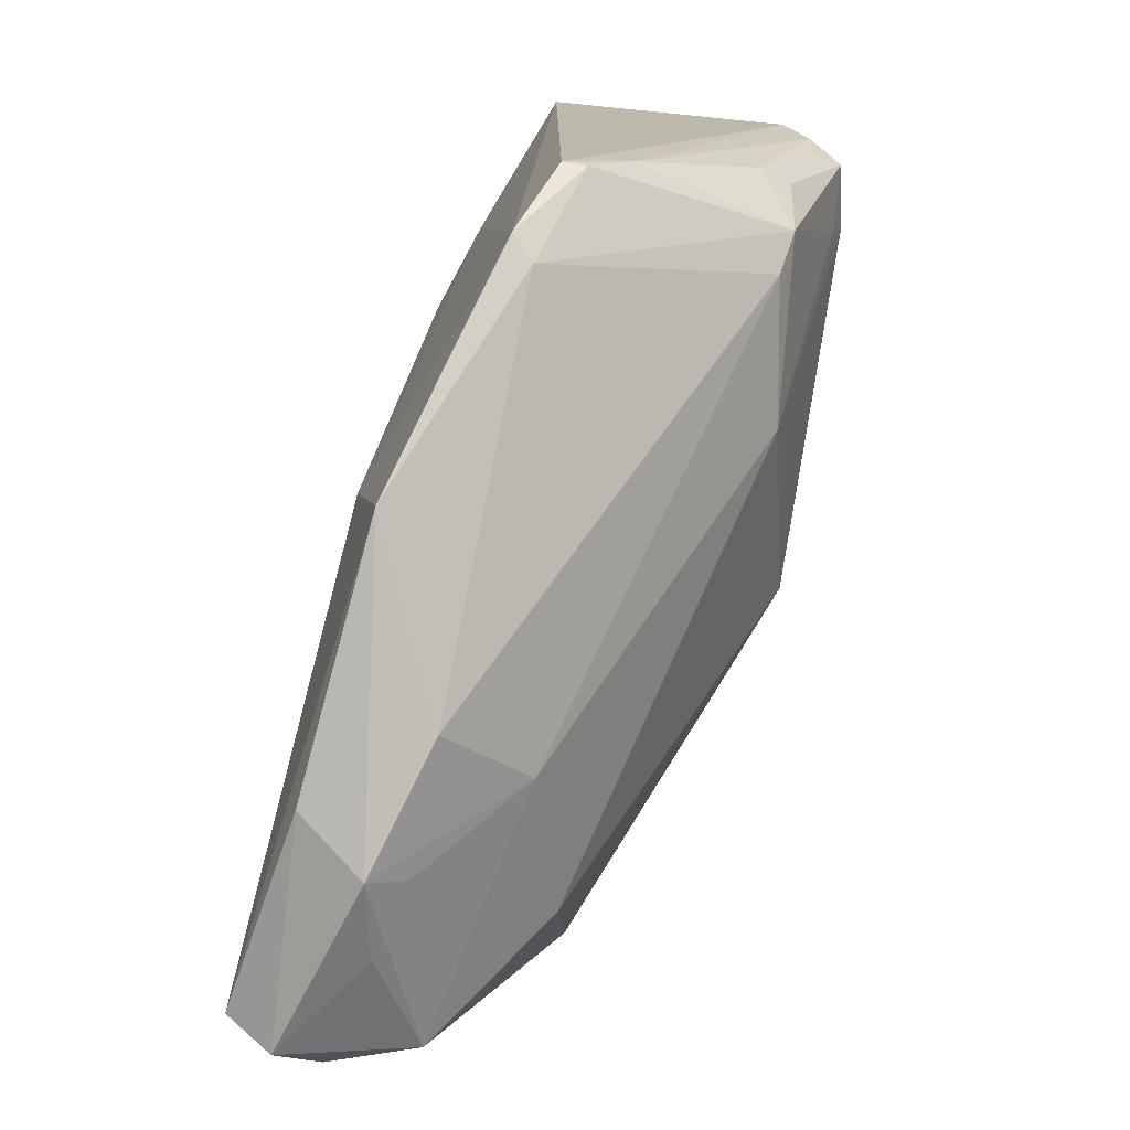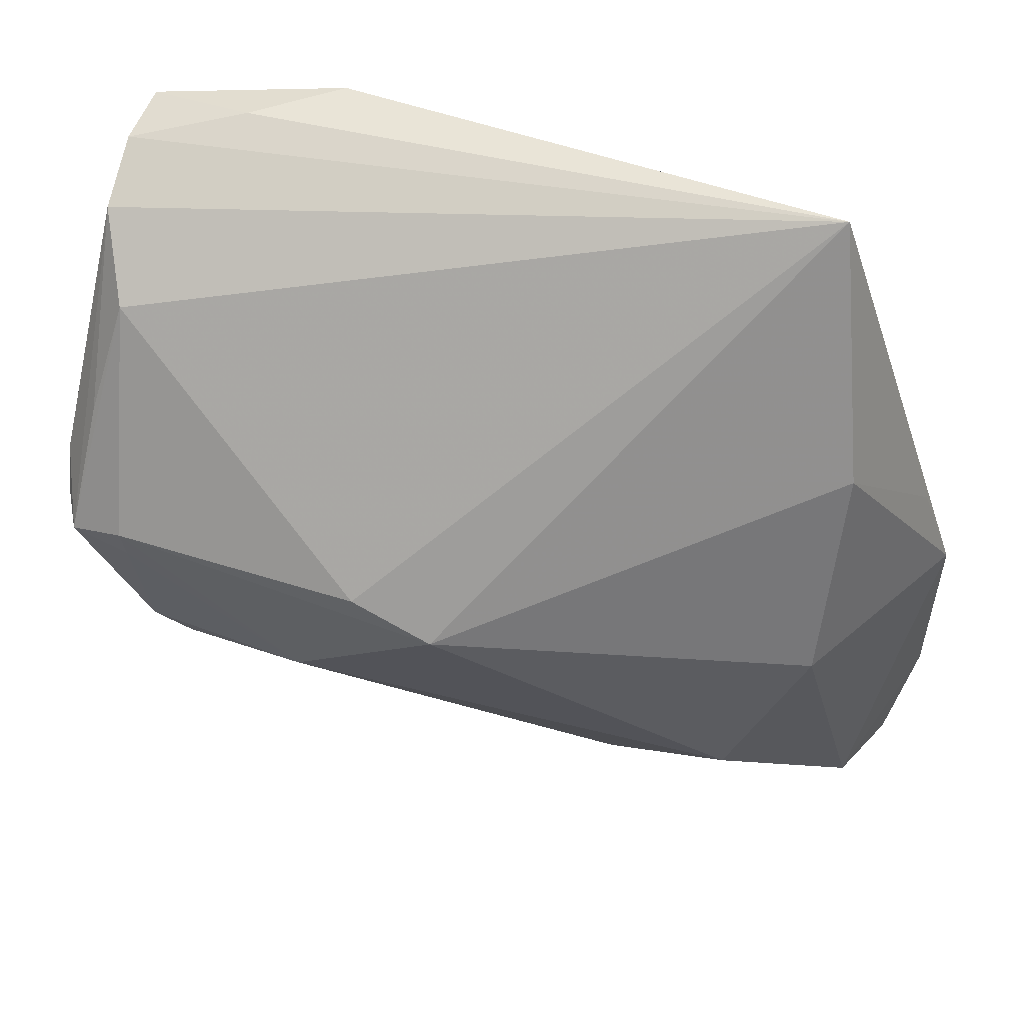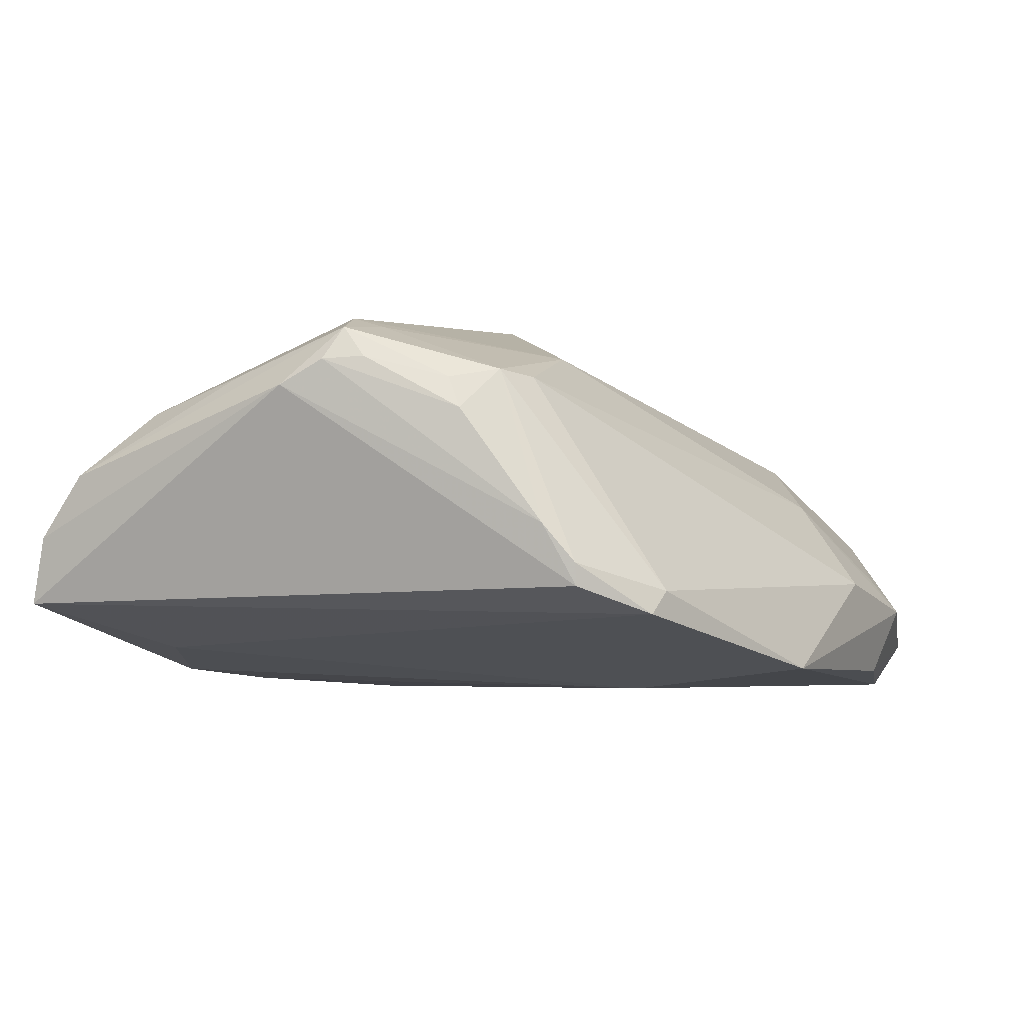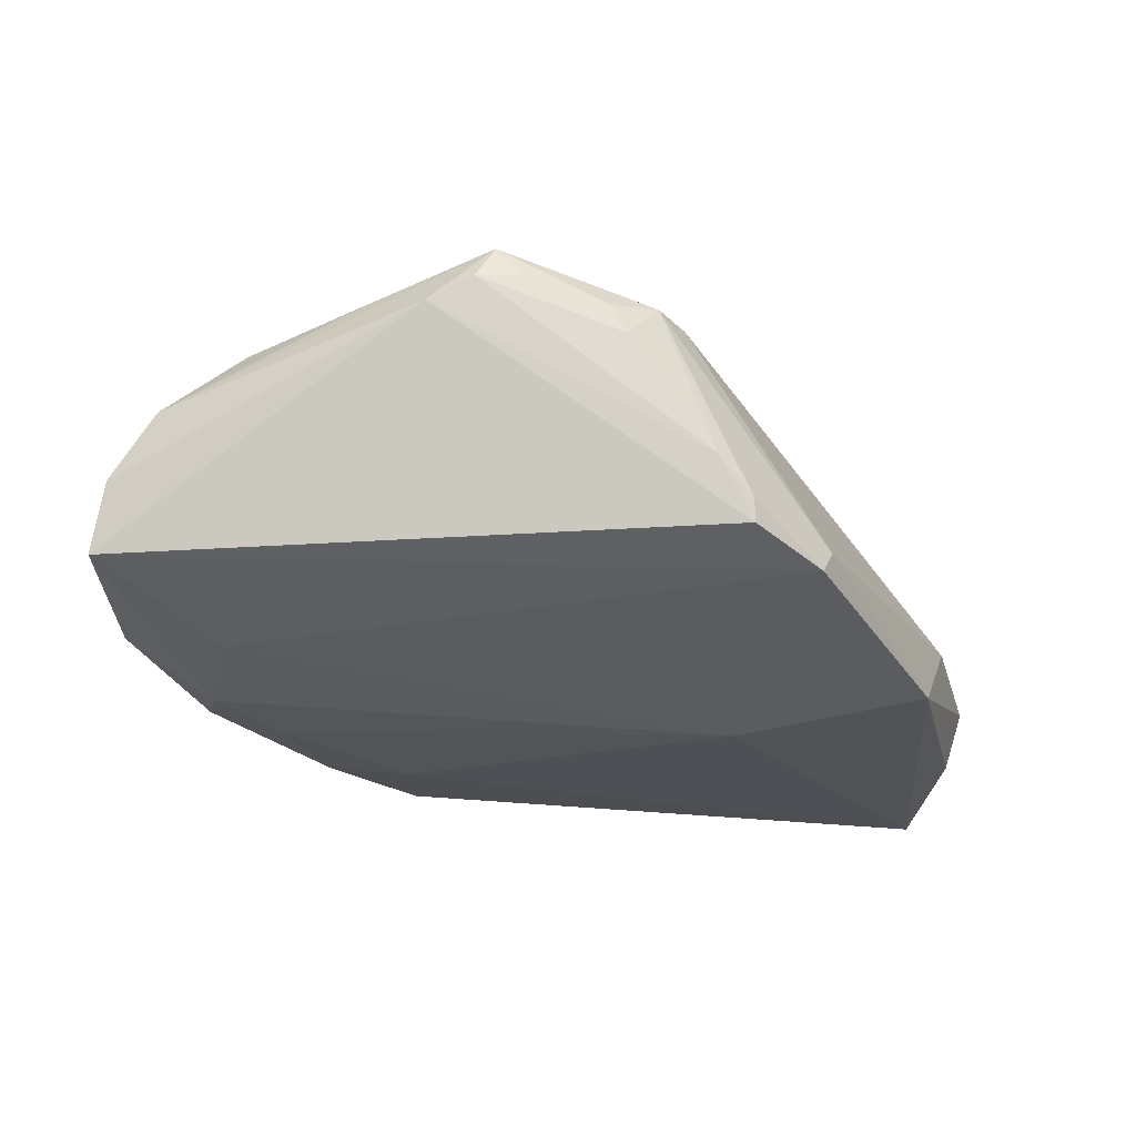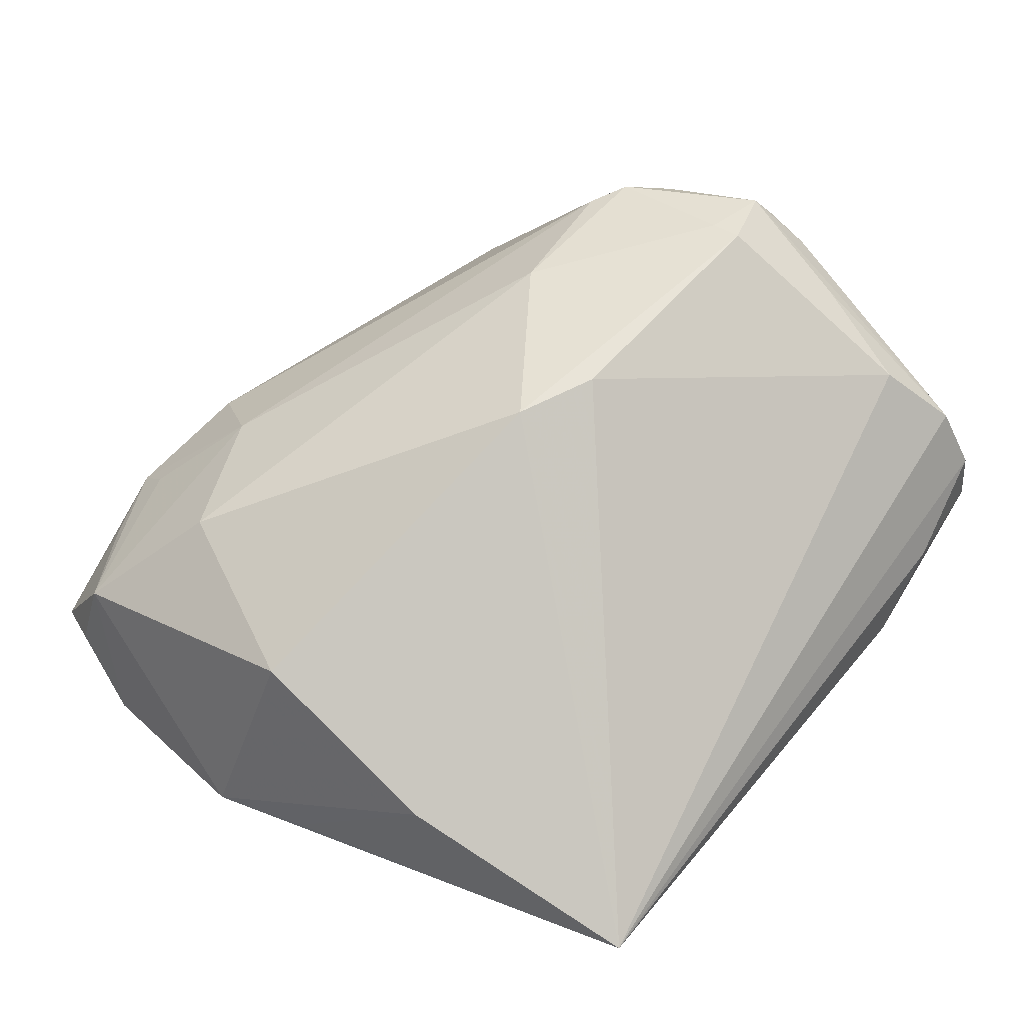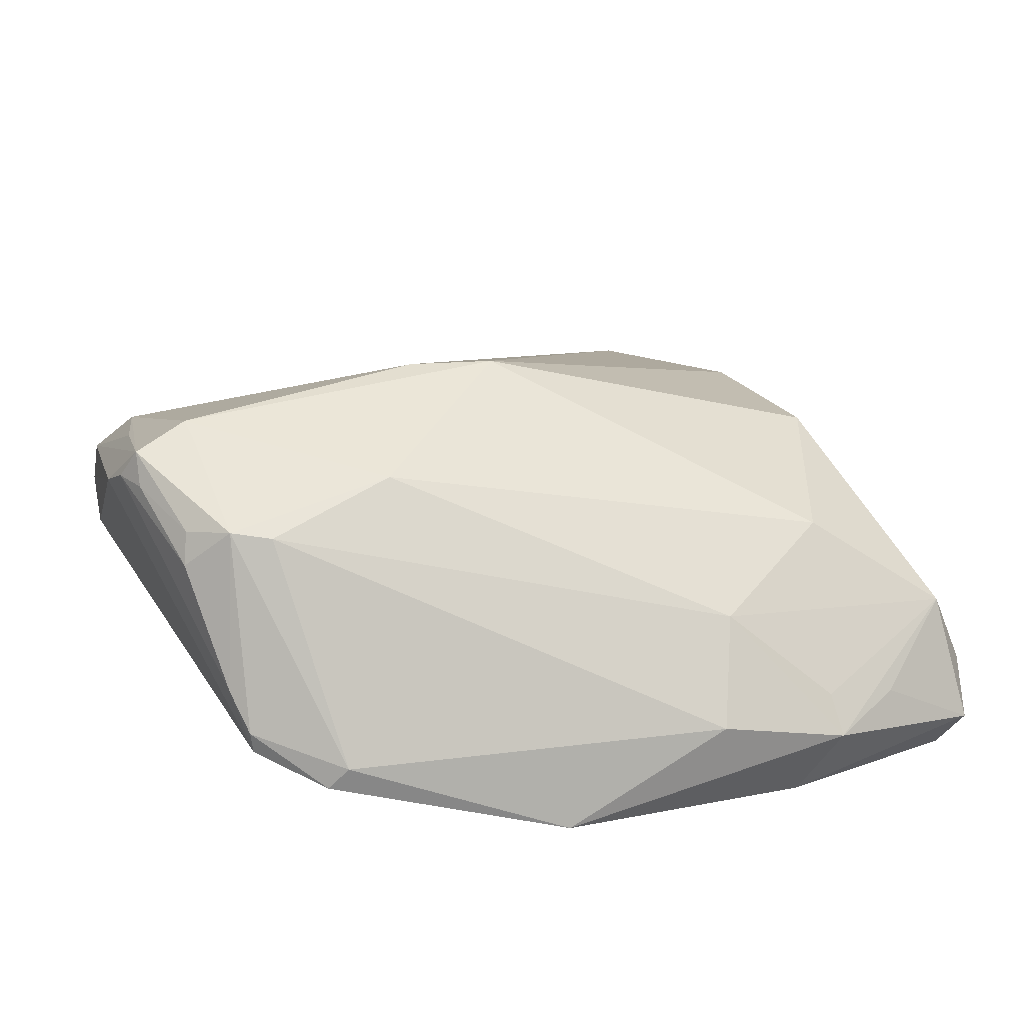
<metadata>
{"format":"obj","ext":"obj","renderer":"f3d","projection":"perspective","resolution":1024,"background":"white","views":[{"elev":-77.4,"azim":-104.3,"up":"+Y"},{"elev":40.2,"azim":14.8,"up":"+Y"},{"elev":-3.9,"azim":-69.2,"up":"+Z"},{"elev":-19.4,"azim":-83.1,"up":"+Z"},{"elev":67.5,"azim":129.1,"up":"+Z"},{"elev":27.9,"azim":-23.1,"up":"+Z"}]}
</metadata>
<code>
v -0.03583 -0.03197 -0.01011
v -0.01835 0.03567 -0.01635
v -0.04252 0.02718 0.01381
v 0.04728 -0.03813 -0.008428
v 0.04865 0.002132 -0.006799
v -0.04639 -0.01313 0.01262
v 0.01986 0.01998 -0.01825
v 0.04517 -0.04404 -0.01346
v -0.05047 0.006919 0.01552
v 0.02475 -0.04778 -0.008823
v 0.0201 -0.04548 -0.01667
v -0.02156 -0.01641 0.02097
v -0.04812 8.668e-05 0.02198
v -0.04601 0.03542 0.006469
v 0.007107 0.01878 -0.01876
v -0.009149 0.03861 -0.01495
v 0.04342 -0.03783 0.0007995
v -0.005454 -0.02085 -0.01876
v -0.04284 -0.02546 -0.007129
v -0.04434 -0.02203 -0.0002173
v -0.008788 0.0301 -0.01756
v -0.009333 -0.04272 -0.01621
v 0.009826 -0.04528 -0.005478
v -0.007569 0.04372 -0.008388
v -0.04127 -0.001649 0.02286
v -0.01213 0.0009682 0.02694
v -0.04579 0.01461 0.01727
v 0.03692 0.04492 0.002796
v -0.04551 -0.01149 0.0162
v -0.04138 0.001988 0.02404
v 0.02418 0.03909 -0.007213
v 0.03324 -0.04443 -0.006369
v 0.01406 -0.03737 0.004792
v -0.03349 -0.0329 -0.007452
v 0.04113 0.01622 0.01017
v -0.03694 -0.01836 0.01682
v 0.05056 -0.02882 -0.01262
v 0.02458 -0.04452 -0.004729
v -0.03254 0.04347 -0.004291
v 0.0293 -0.03006 0.01085
v -0.002837 -0.003018 0.0274
v -0.04583 0.0404 -0.0007559
v -0.04531 0.04195 -0.00851
v -0.04988 0.001958 0.01828
v -0.02256 0.04492 -0.01009
v -0.02926 0.03188 -0.01362
v 0.04345 -0.04092 -0.01876
v -0.04137 -0.01601 0.01736
v 0.03917 -0.0085 0.01407
v 0.05193 -0.009312 -0.01038
v 0.03829 0.03253 -0.0031
v -0.04858 -0.002525 0.01855
v -0.04308 -0.02542 -0.004544
v 0.00599 0.02781 -0.01798
f 9 42 43
f 28 41 35
f 41 49 35
f 49 50 35
f 40 49 41
f 28 50 51
f 51 50 7
f 51 31 28
f 7 31 51
f 54 31 7
f 10 23 22
f 1 18 22
f 14 42 9
f 28 42 14
f 14 3 28
f 26 41 28
f 28 3 26
f 21 18 2
f 2 54 21
f 1 53 19
f 19 43 1
f 9 43 19
f 39 42 28
f 39 43 42
f 5 50 28
f 28 35 5
f 5 35 50
f 49 40 17
f 37 50 17
f 17 50 49
f 34 53 1
f 48 53 34
f 1 22 34
f 34 22 23
f 10 17 38
f 33 17 40
f 33 38 17
f 33 23 10
f 10 38 33
f 15 54 7
f 15 18 21
f 21 54 15
f 11 8 10
f 10 22 11
f 30 26 3
f 41 26 30
f 20 53 48
f 48 6 20
f 9 19 20
f 20 19 53
f 46 18 1
f 46 2 18
f 1 43 46
f 43 2 46
f 31 54 16
f 54 2 16
f 10 8 32
f 32 17 10
f 8 17 32
f 4 8 37
f 37 17 4
f 4 17 8
f 23 33 36
f 48 34 36
f 36 34 23
f 8 11 47
f 37 8 47
f 47 50 37
f 7 50 47
f 47 15 7
f 18 15 47
f 47 22 18
f 47 11 22
f 13 30 3
f 13 14 9
f 6 52 44
f 9 20 44
f 44 20 6
f 44 13 9
f 52 13 44
f 28 31 24
f 31 16 24
f 12 33 40
f 12 36 33
f 12 40 41
f 48 36 12
f 41 30 12
f 3 14 27
f 27 13 3
f 14 13 27
f 25 13 48
f 30 13 25
f 48 12 25
f 25 12 30
f 29 52 6
f 29 13 52
f 29 6 48
f 48 13 29
f 45 24 16
f 45 2 43
f 45 16 2
f 43 39 45
f 45 39 28
f 28 24 45

</code>
